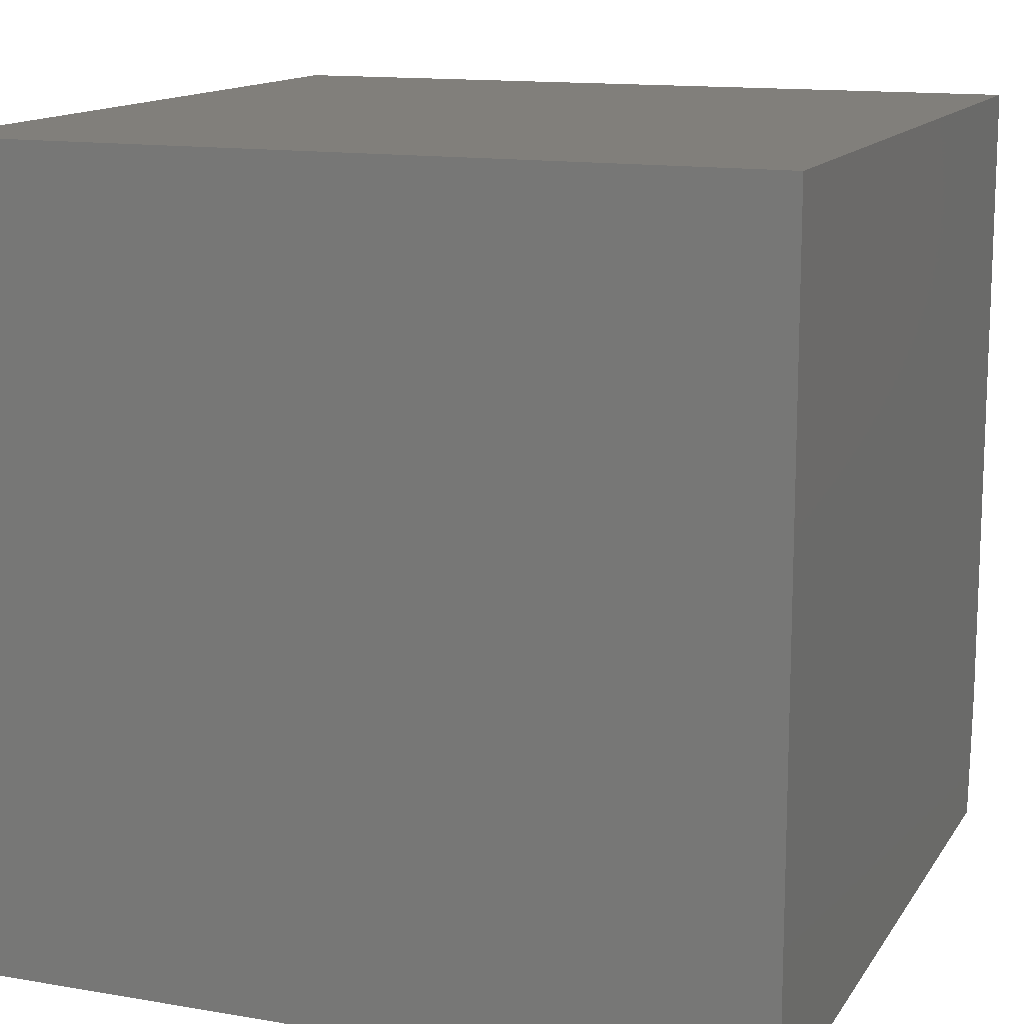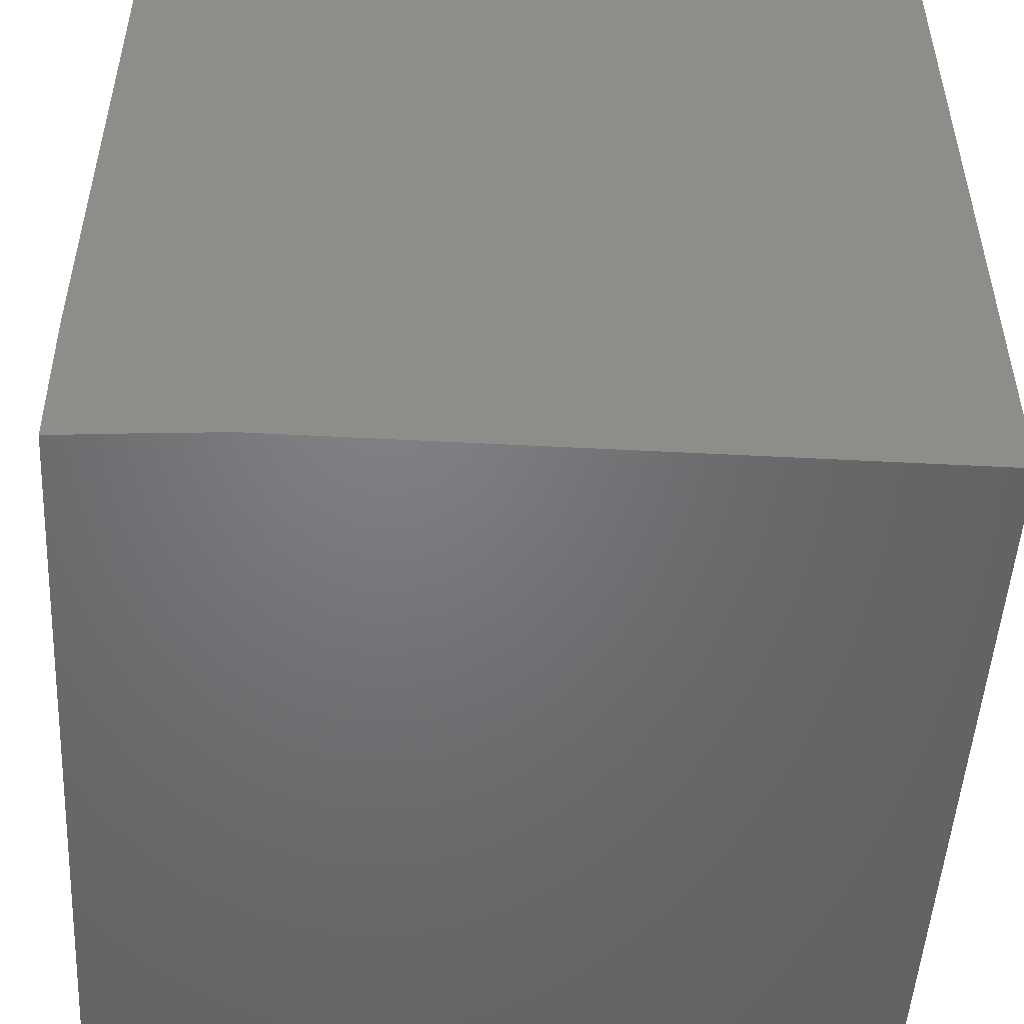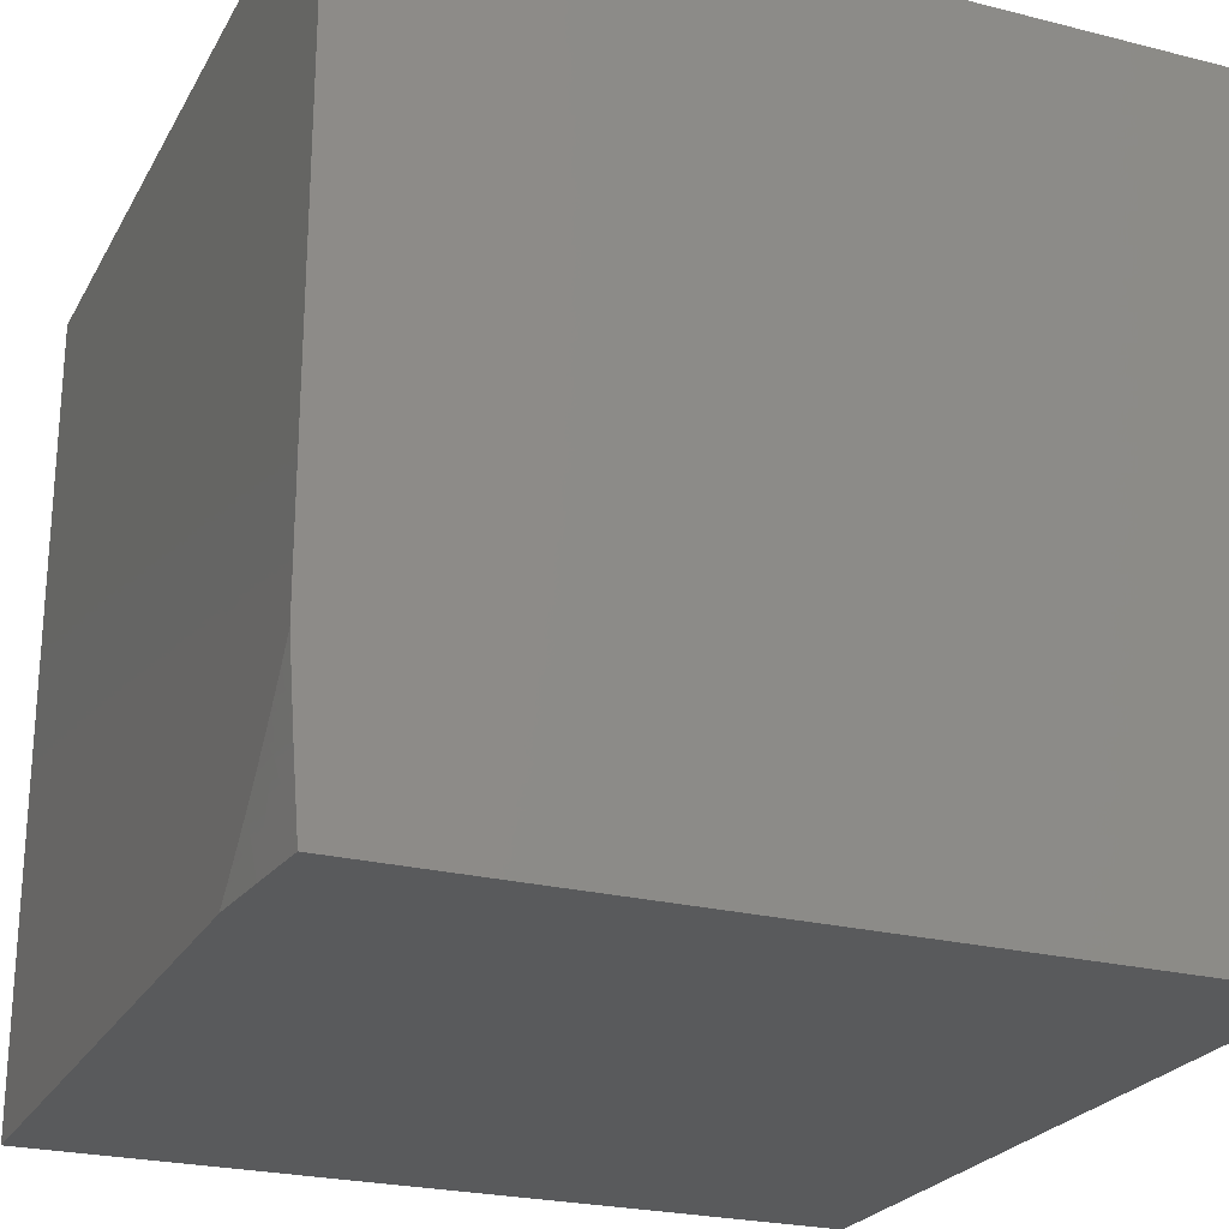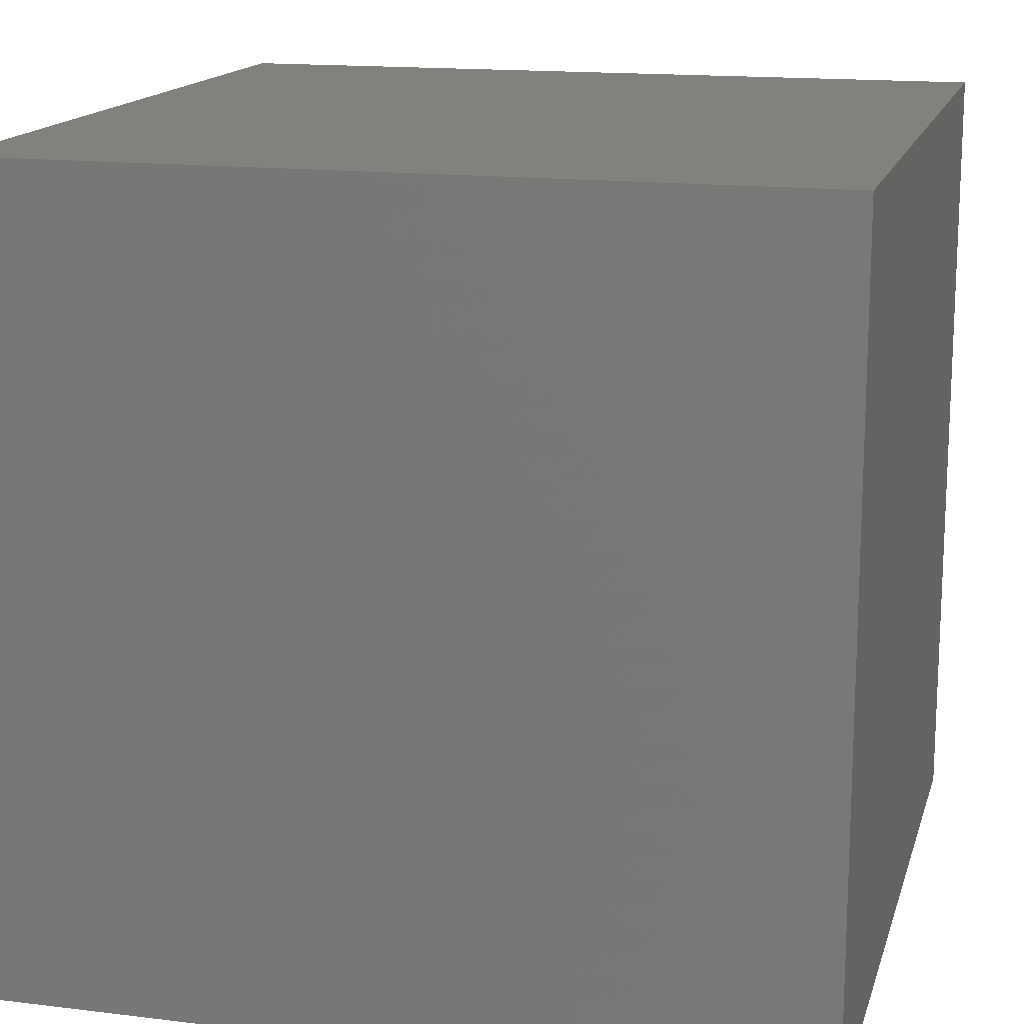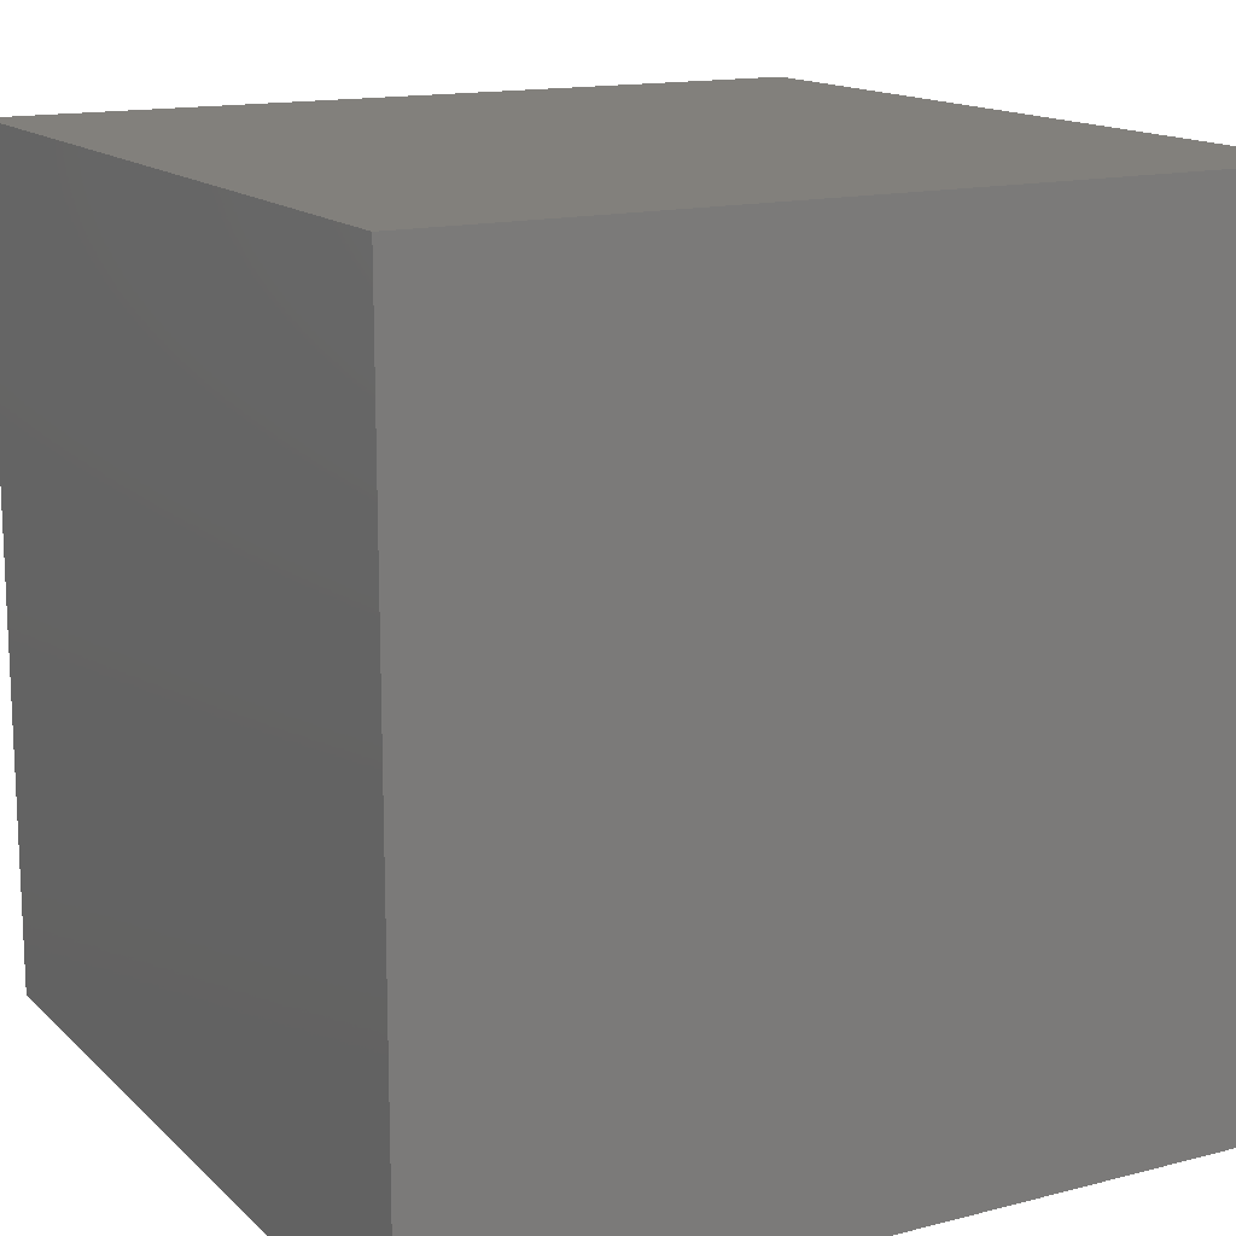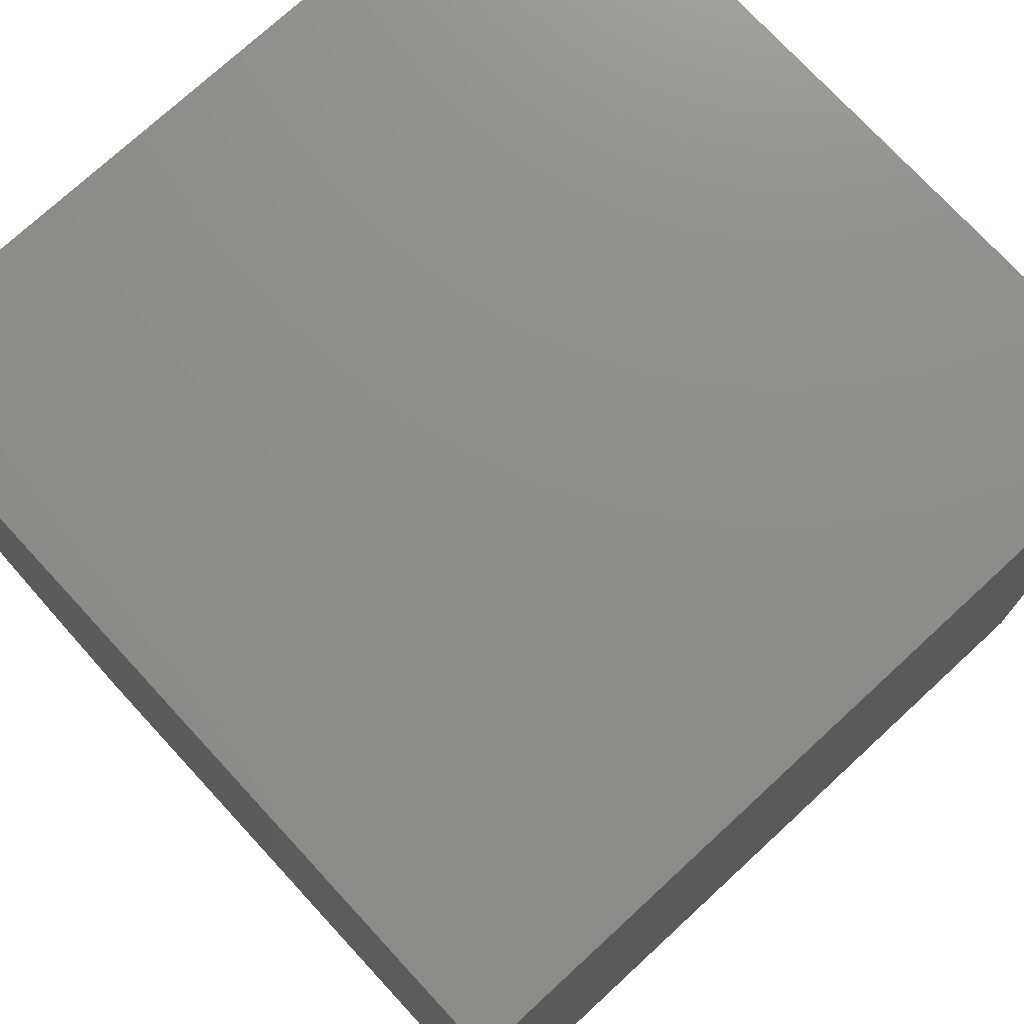
<metadata>
{"format":"stl","ext":"stl","renderer":"f3d","projection":"perspective","resolution":1024,"background":"white","views":[{"elev":13.5,"azim":111.1,"up":"+Y"},{"elev":-50.4,"azim":-93.3,"up":"+Y"},{"elev":-24.2,"azim":-22.7,"up":"+Z"},{"elev":15.5,"azim":104.5,"up":"+Z"},{"elev":14.8,"azim":61.2,"up":"+Y"},{"elev":74.6,"azim":-42.7,"up":"+Y"}]}
</metadata>
<code>
# stl→obj: 20 verts, 36 faces
v -11 -0.827 -1
v -10.99 -0.9135 -1
v -11 -0.8508 -0.9776
v -11 -0.874 -0.9545
v -11 -0.8965 -0.9309
v -11 -0.9185 -0.9067
v -11 -0.9574 -0.9024
v -11 -0.9398 -0.882
v -11 -0.9605 -0.8568
v -10.99 -1 -0.9025
v -11 -0.9806 -0.8312
v -11 -1 -0.805
v -10.98 -1 -1
v -10 -1 -1
v -10 -1 0
v -11 -1 0
v -10 0 -1
v -11 0 -1
v -10 0 0
v -11 0 0
f 1 2 3
f 3 2 4
f 4 2 5
f 5 2 6
f 6 2 7
f 6 7 8
f 8 7 9
f 9 7 10
f 9 10 11
f 11 10 12
f 2 13 7
f 7 13 10
f 10 14 12
f 12 14 15
f 12 15 16
f 10 13 14
f 13 2 14
f 14 2 1
f 14 1 17
f 17 1 18
f 19 20 15
f 15 20 16
f 1 3 18
f 18 3 4
f 18 4 20
f 20 4 5
f 20 5 6
f 6 8 20
f 20 8 9
f 20 9 11
f 11 12 20
f 20 12 16
f 19 17 20
f 20 17 18
f 15 14 19
f 19 14 17

</code>
